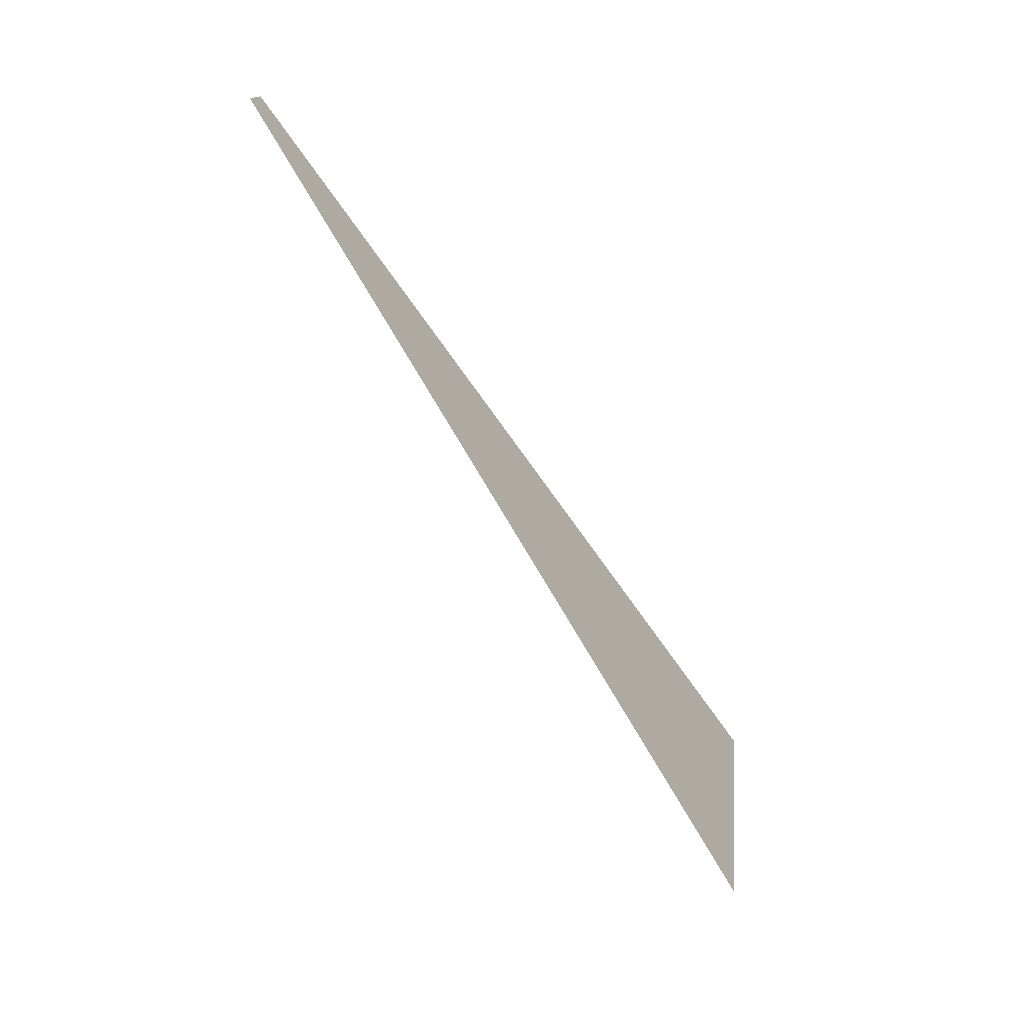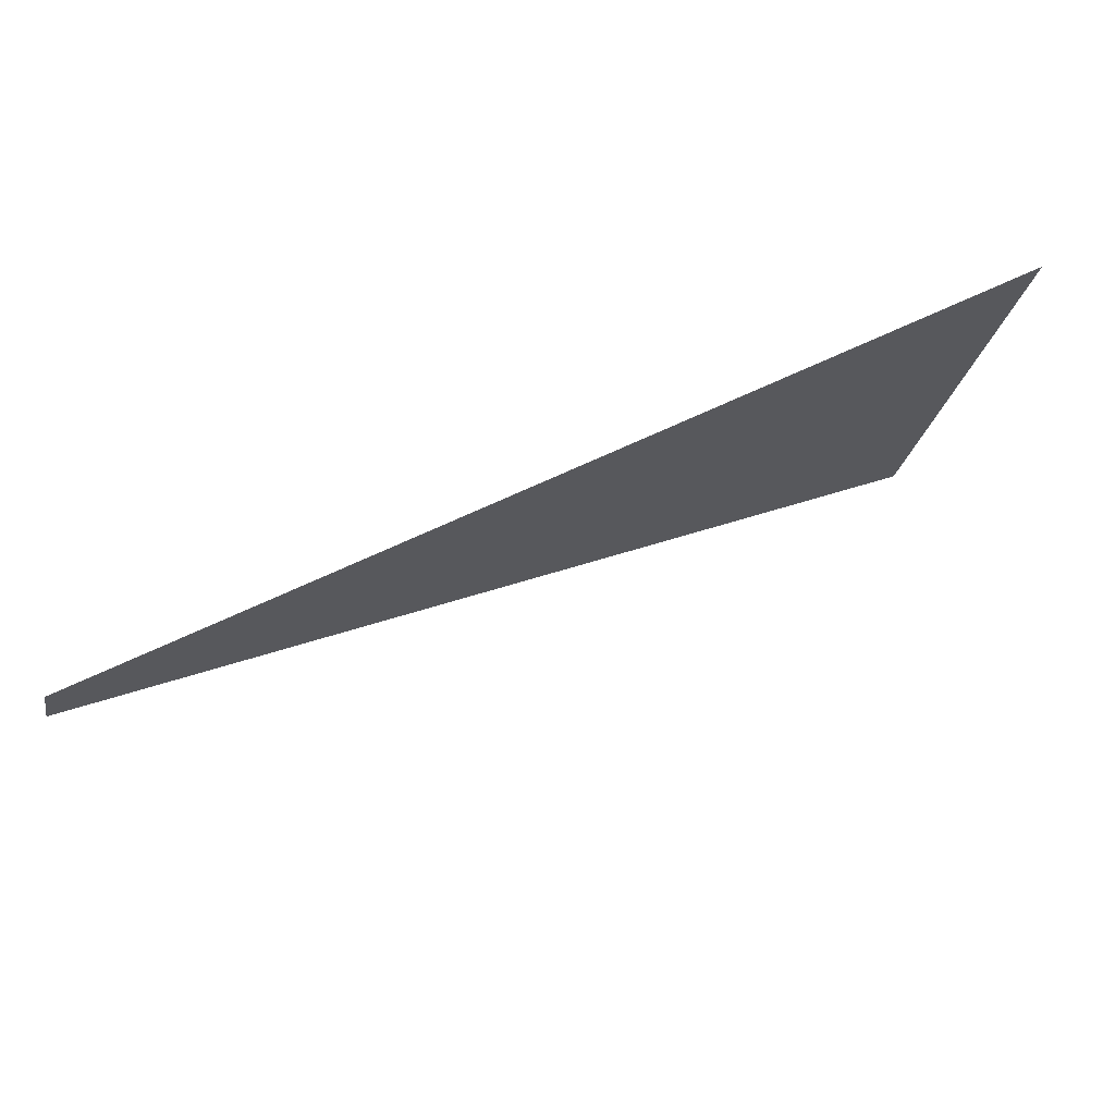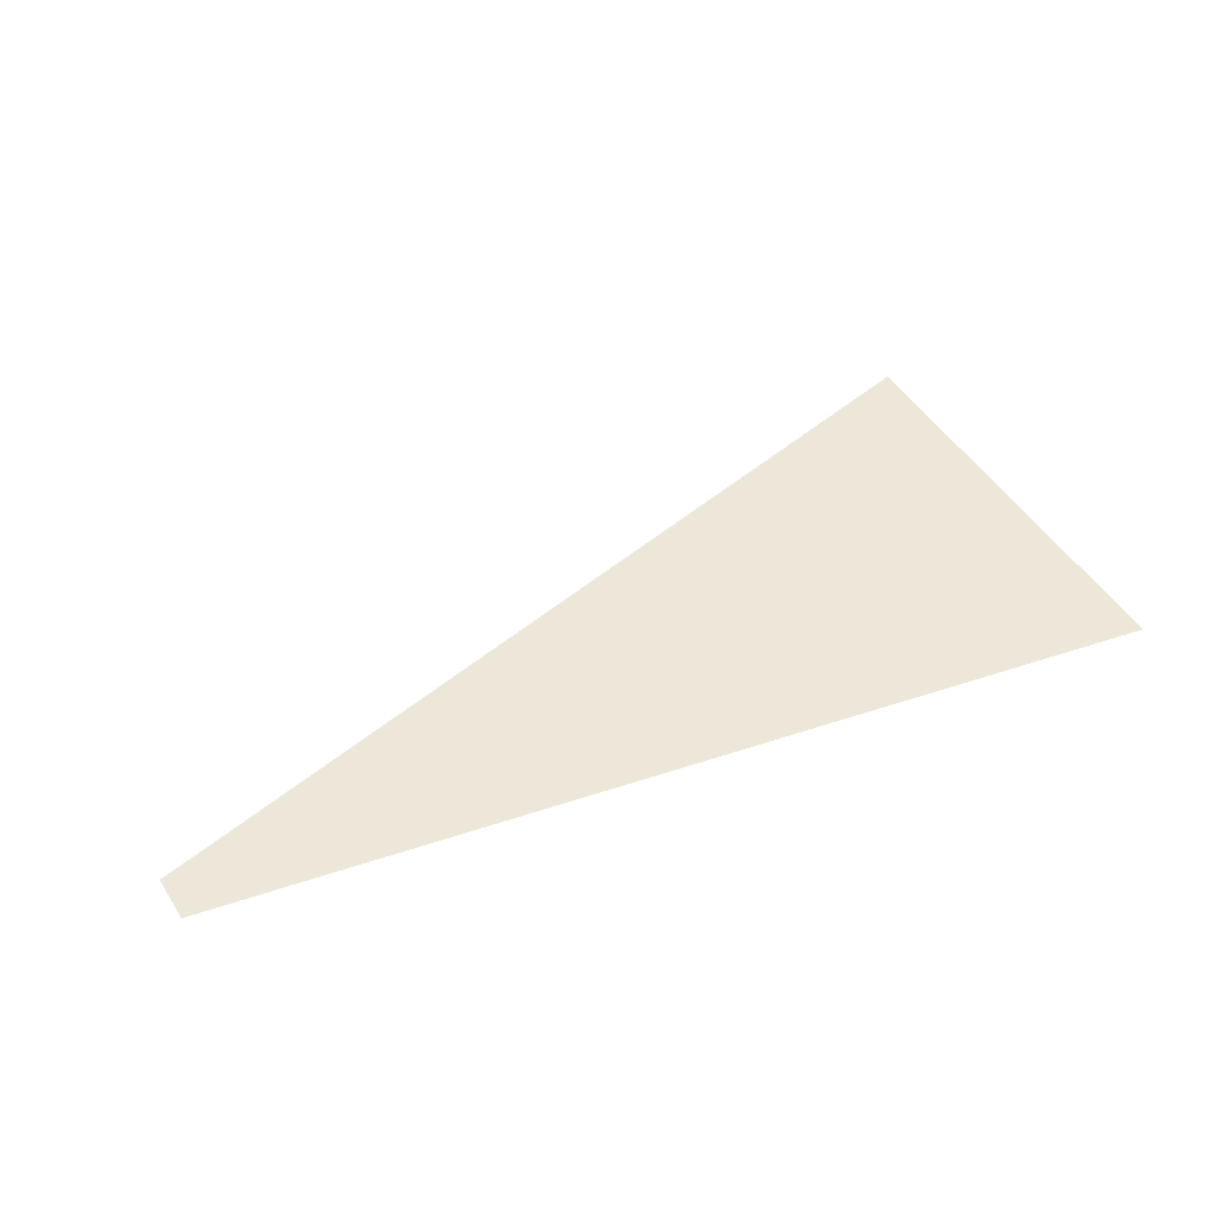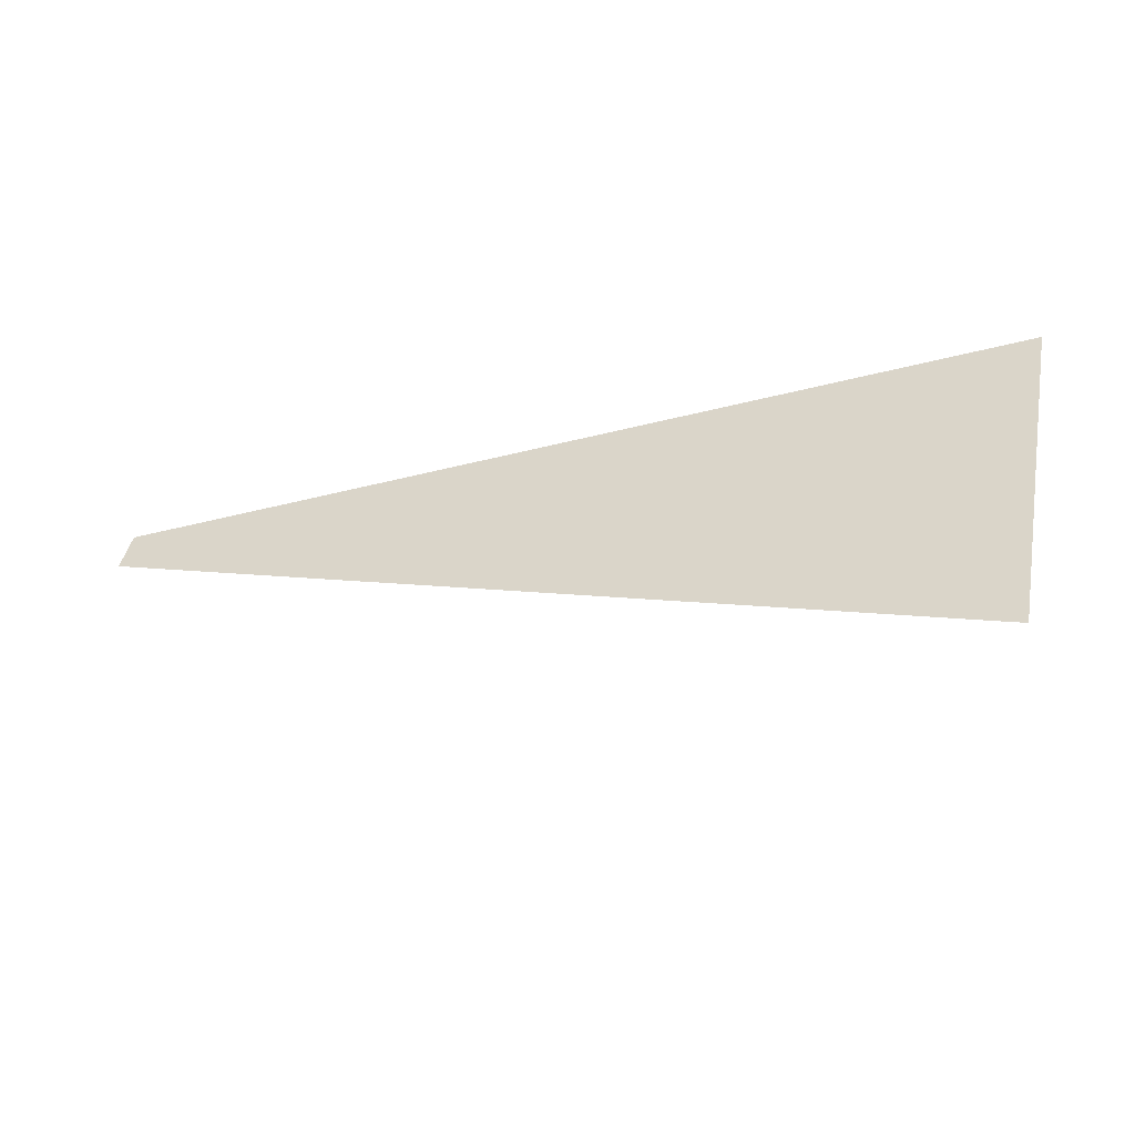
<metadata>
{"format":"obj","ext":"obj","renderer":"f3d","projection":"perspective","resolution":1024,"background":"white","views":[{"elev":-66.0,"azim":-55.7,"up":"+Z"},{"elev":69.8,"azim":-25.0,"up":"+Z"},{"elev":49.8,"azim":-20.1,"up":"+Y"},{"elev":-51.5,"azim":15.1,"up":"+Z"}]}
</metadata>
<code>
v 4953 0 -2629
v 4954 0 -2624
v 5047 0 -2668
v 5056 0 -2624
v 5047 0 -2668
v 4954 0 -2624
f 1 2 3
f 4 5 6

</code>
